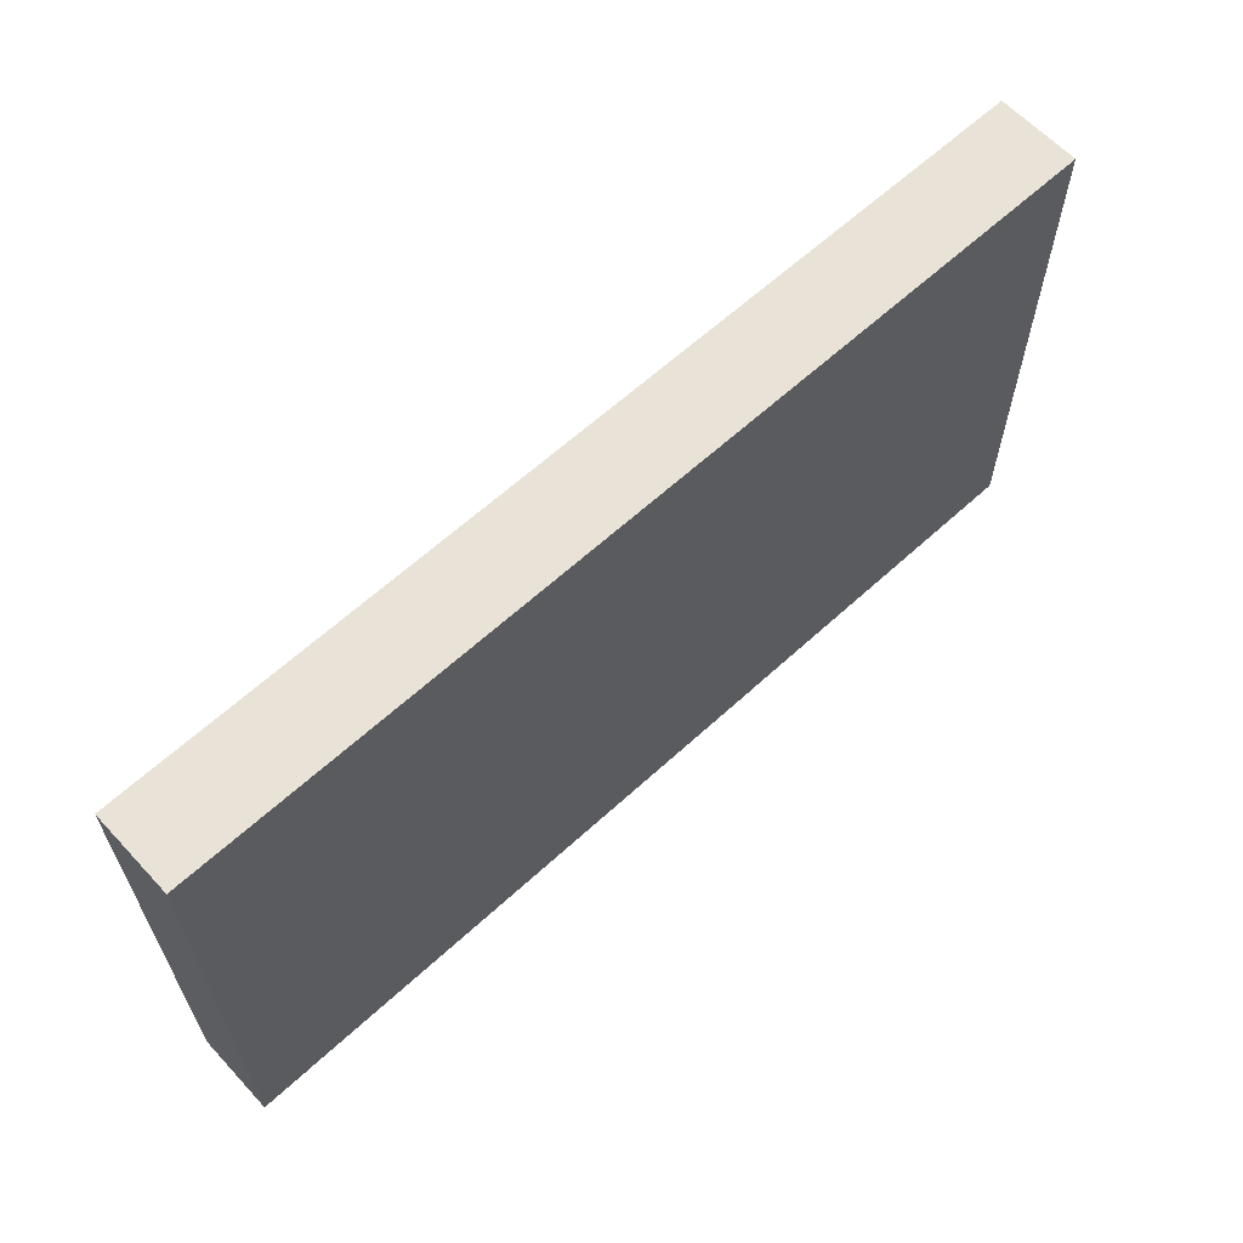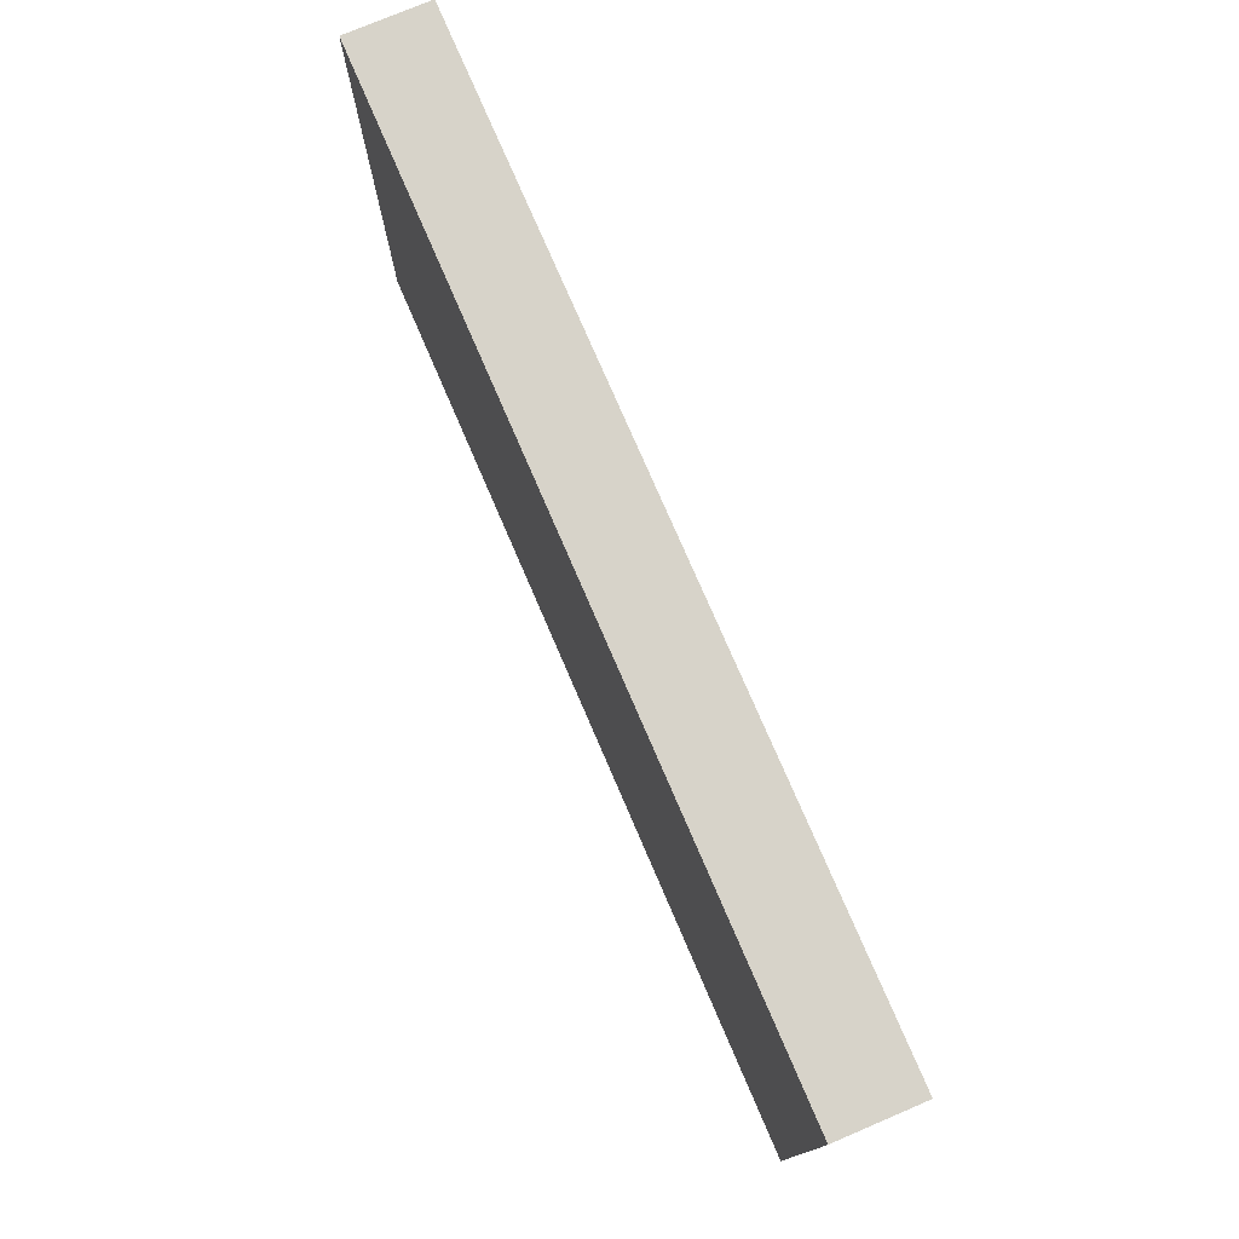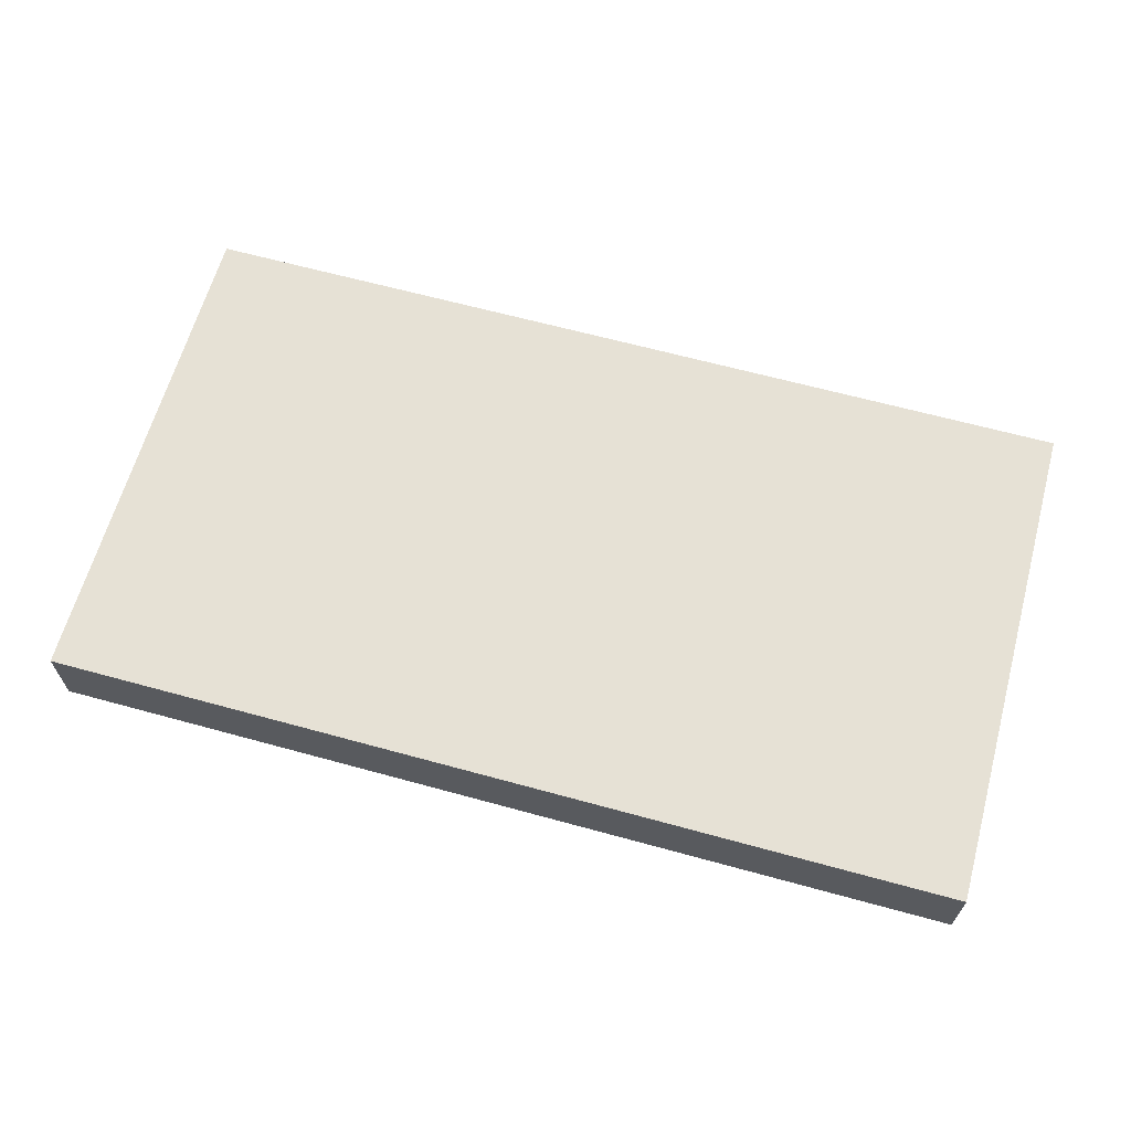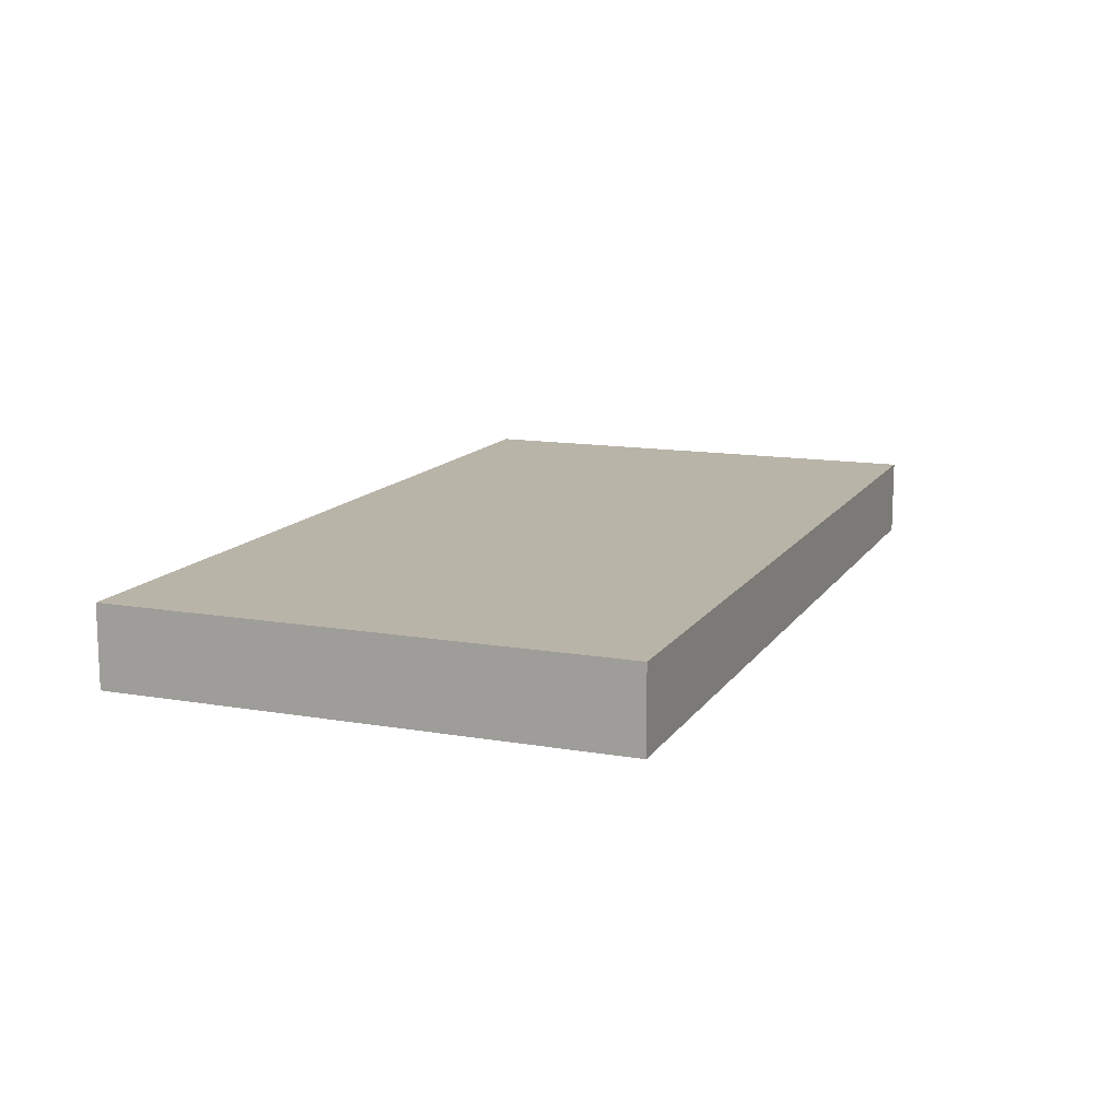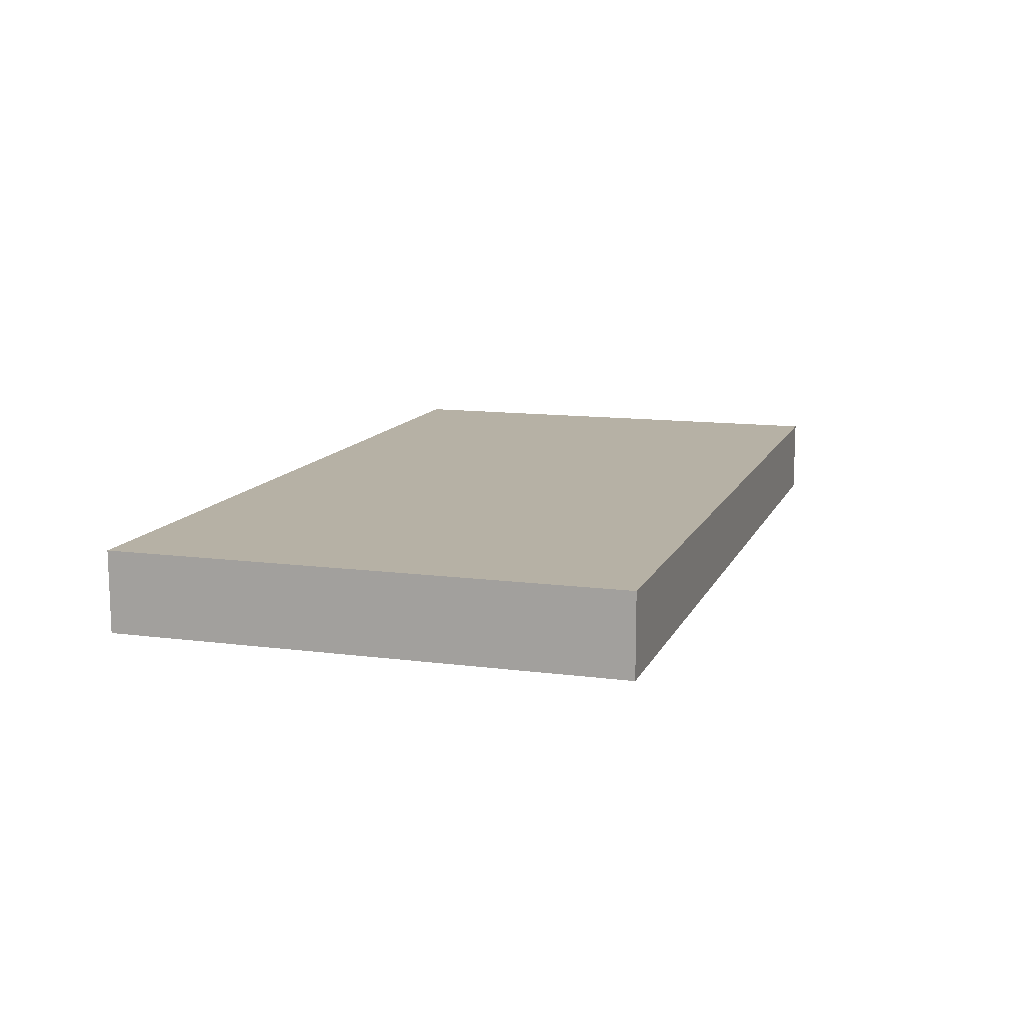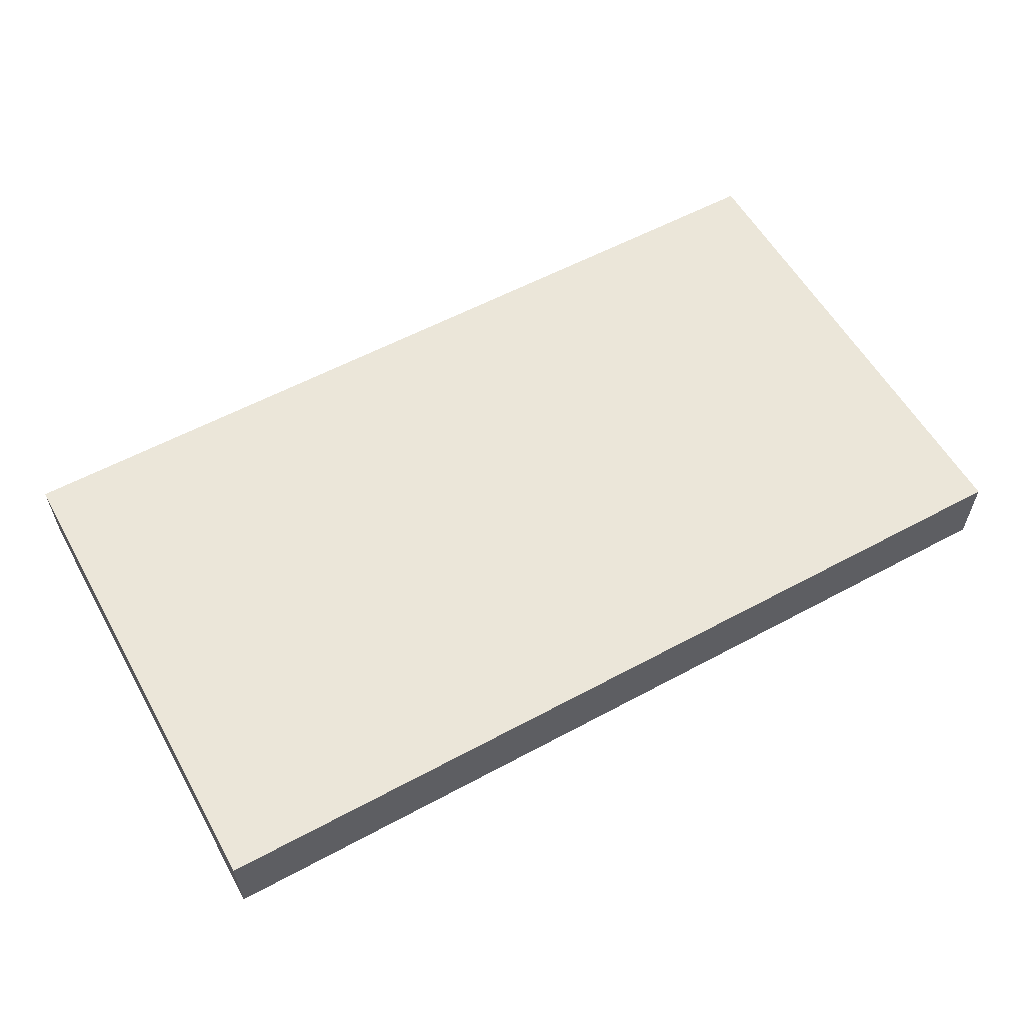
<metadata>
{"format":"obj","ext":"obj","renderer":"f3d","projection":"perspective","resolution":1024,"background":"white","views":[{"elev":62.5,"azim":137.0,"up":"+Y"},{"elev":76.2,"azim":66.7,"up":"+Y"},{"elev":64.3,"azim":15.5,"up":"+Z"},{"elev":13.2,"azim":111.5,"up":"+Z"},{"elev":12.0,"azim":107.3,"up":"+Z"},{"elev":57.5,"azim":150.8,"up":"+Z"}]}
</metadata>
<code>
o 3351
v 2166 1864 12.06
v 2166 1864 12.06
v 2166 1864 12.07
v 2166 1864 12.06
v 2166 1864 12.06
v 2166 1864 12.06
v 2166 1864 12.06
v 2166 1864 12.07
v 2166 1864 12.07
v 2166 1864 12.07
v 2166 1864 12.07
v 2166 1864 12.06
v 2166 1864 12.07
v 2166 1864 12.06
v 2166 1864 12.07
v 2166 1864 12.07
v 2166 1864 12.06
v 2166 1864 12.06
v 2166 1864 12.07
v 2166 1864 12.07
v 2166 1864 12.07
v 2166 1864 12.06
v 2166 1864 12.06
v 2166 1864 12.07
v 2166 1864 12.07
v 2166 1864 12.07
v 2166 1864 12.07
v 2166 1864 12.07
v 2166 1864 12.06
f 1 2 3
f 1 4 5
f 6 2 7
f 8 9 7
f 10 7 11
f 12 13 14
f 14 15 16
f 17 15 18
f 19 20 21
f 22 23 20
f 24 25 26
f 27 28 29

</code>
